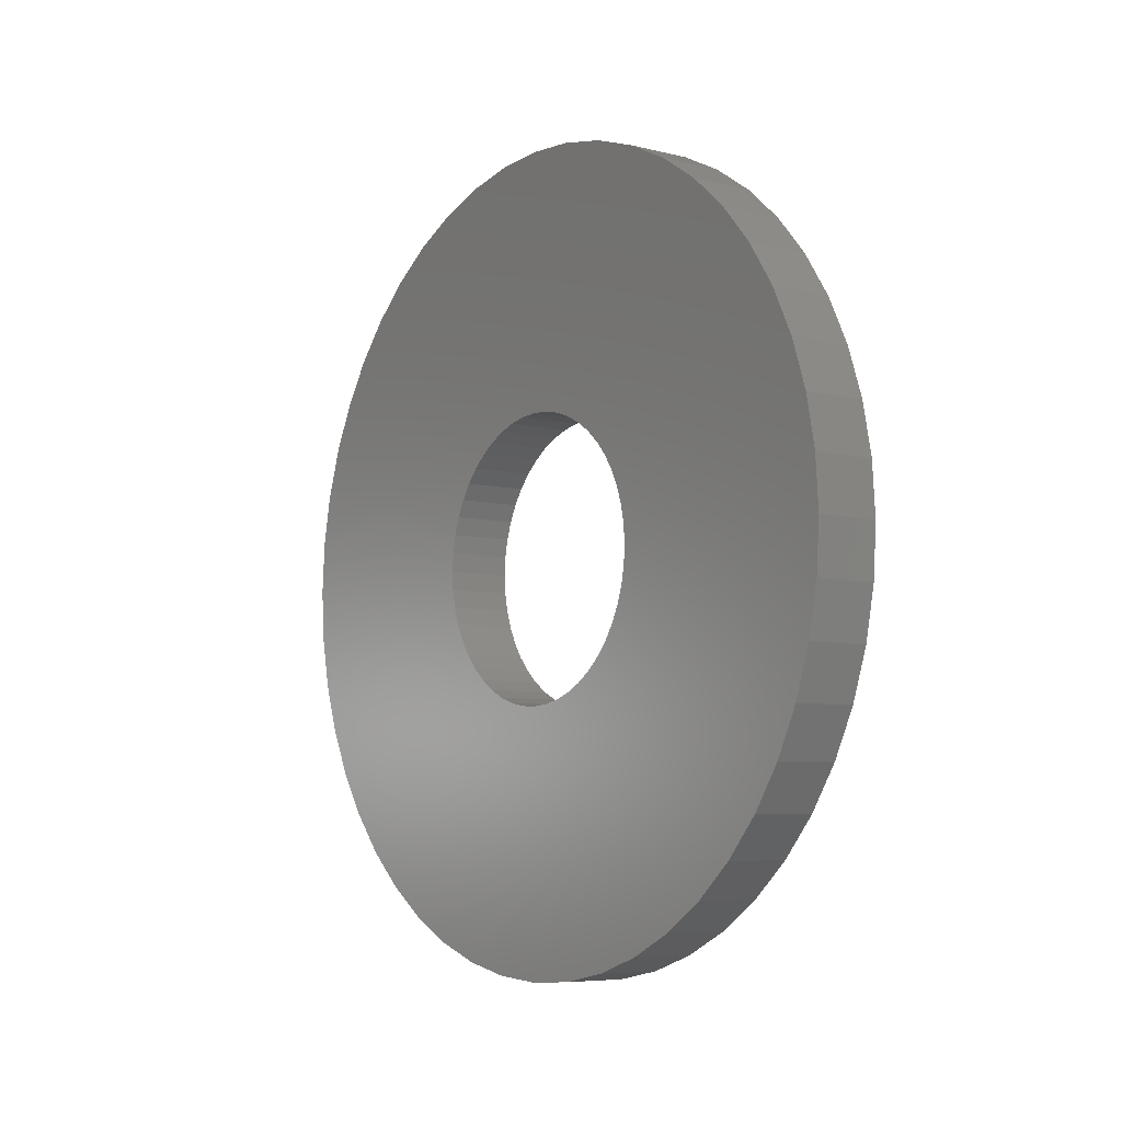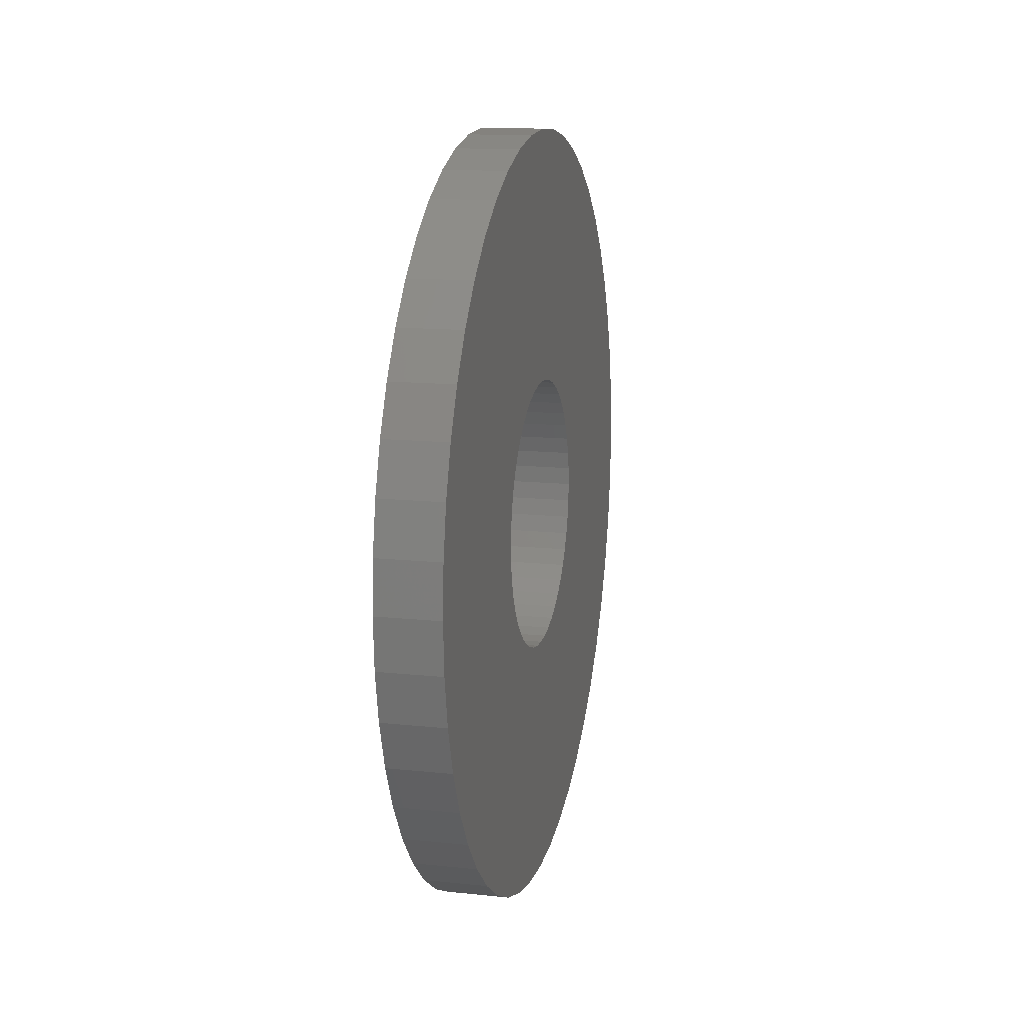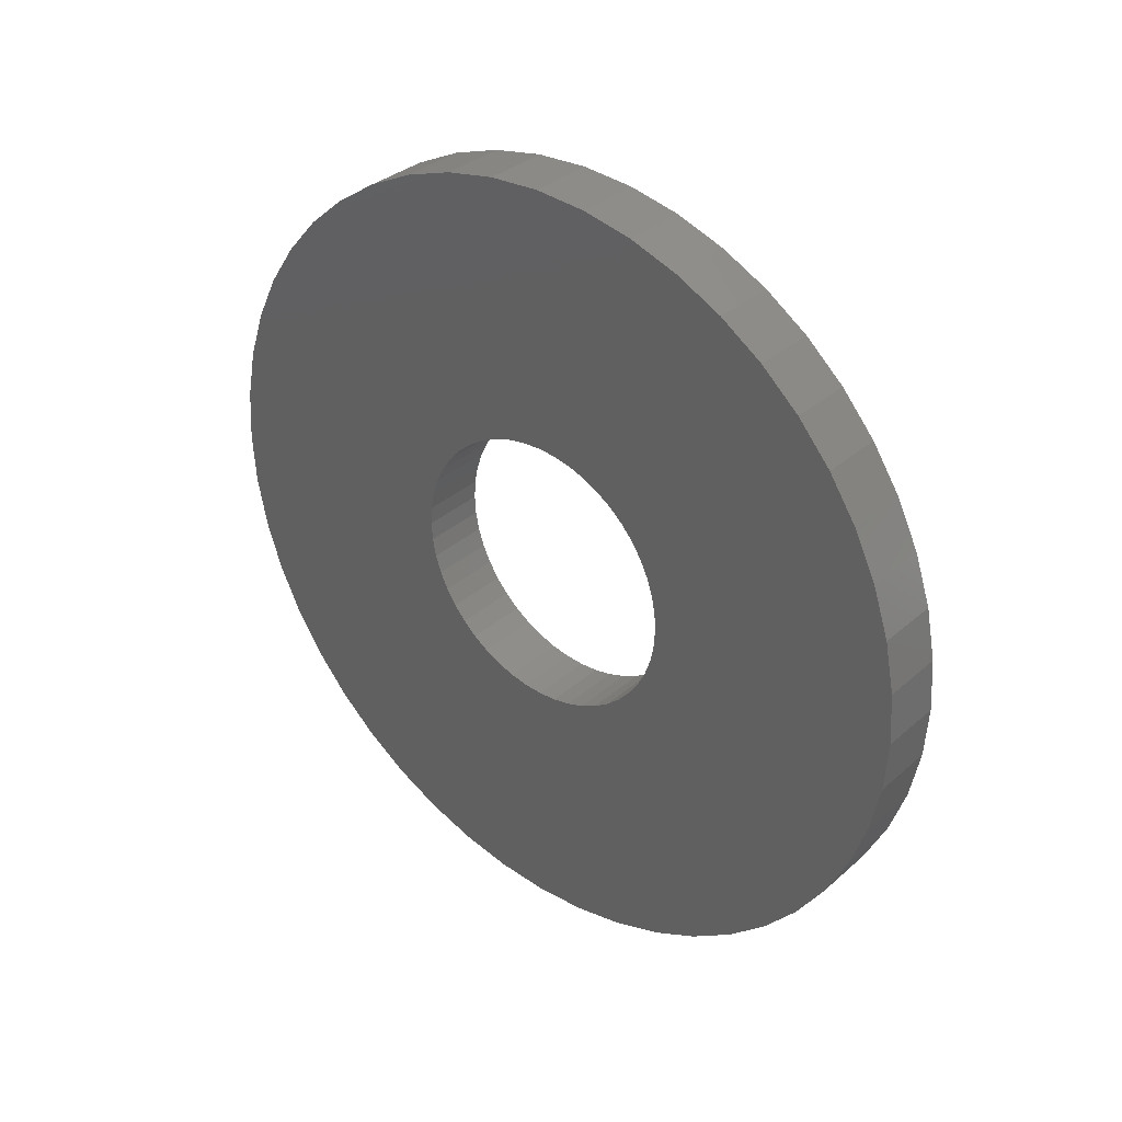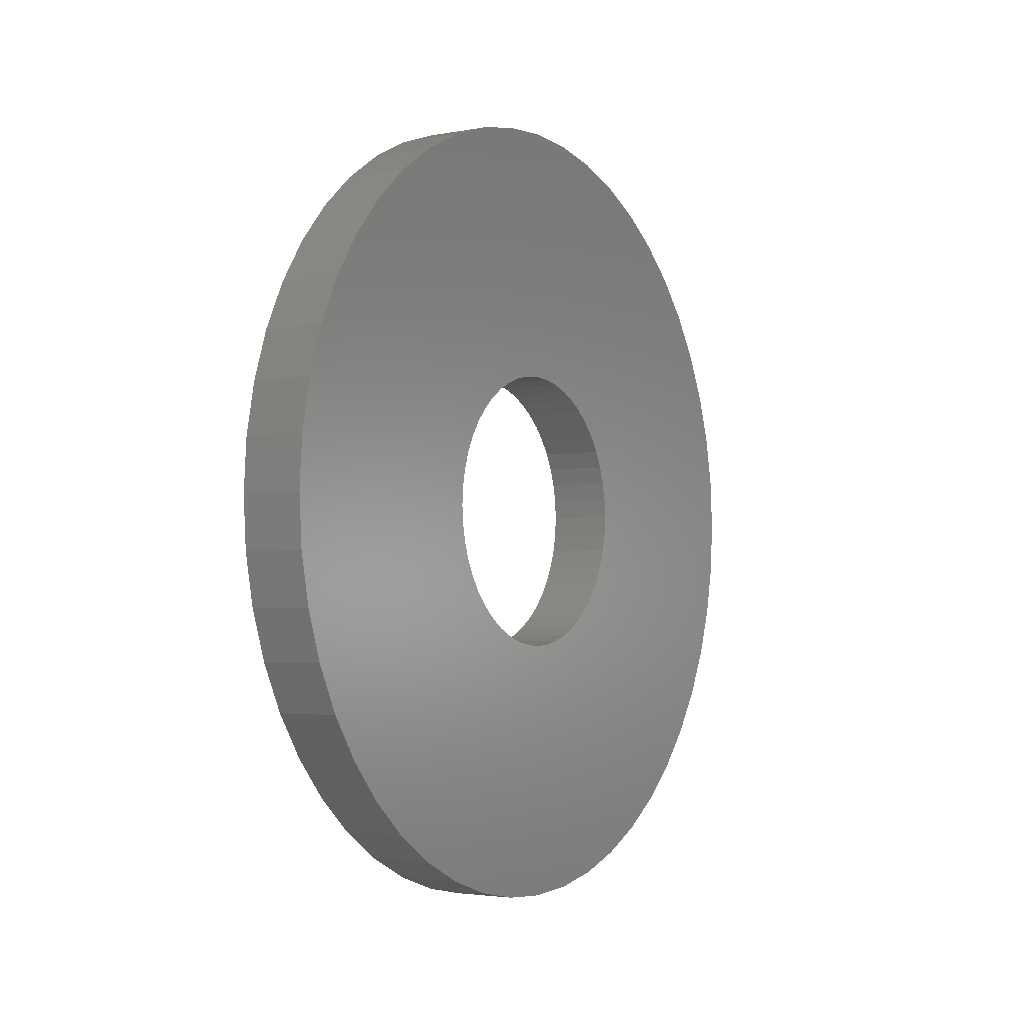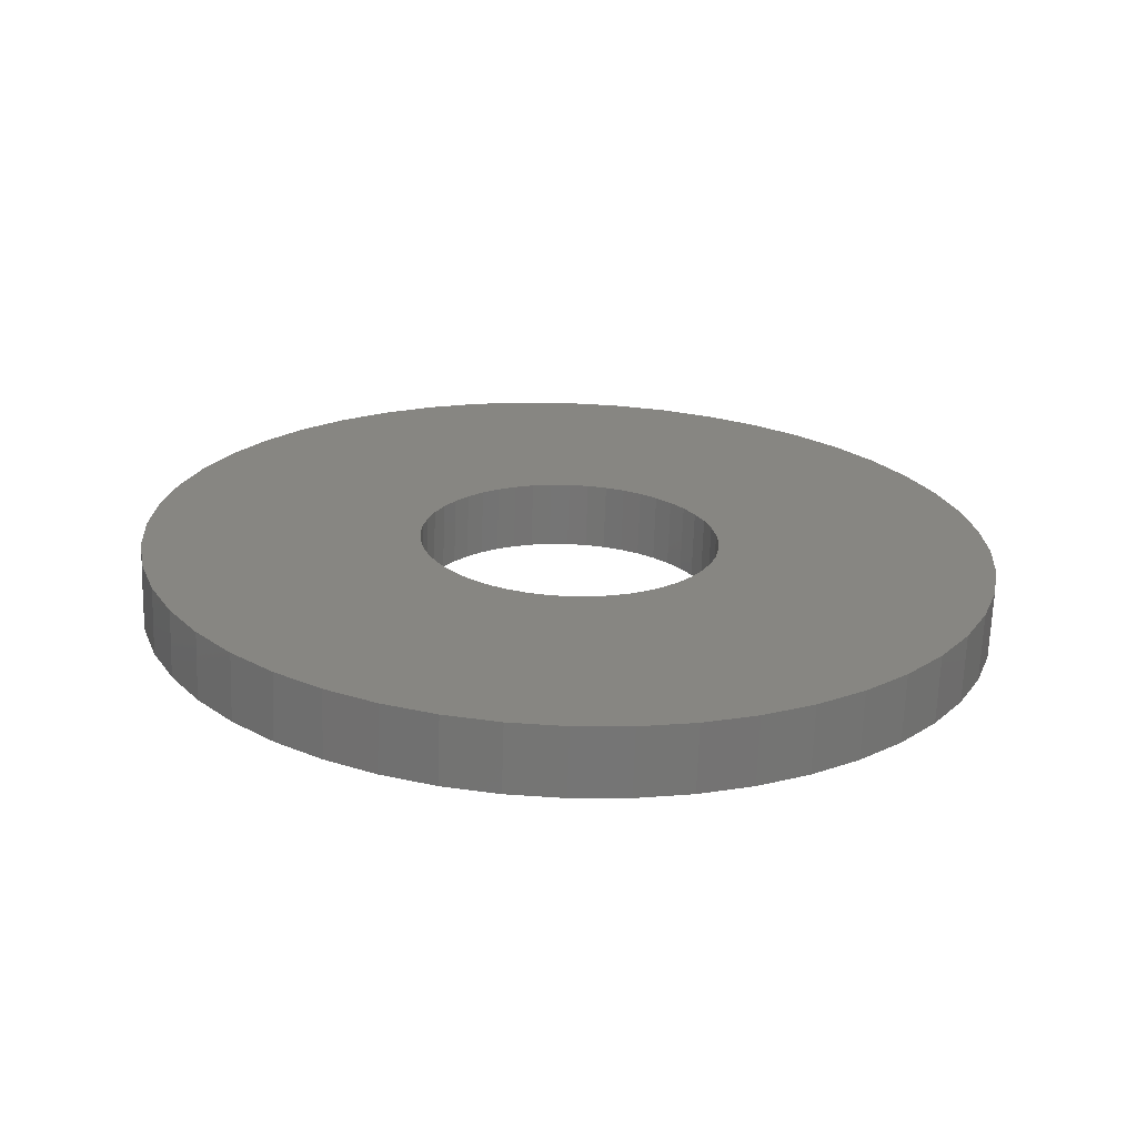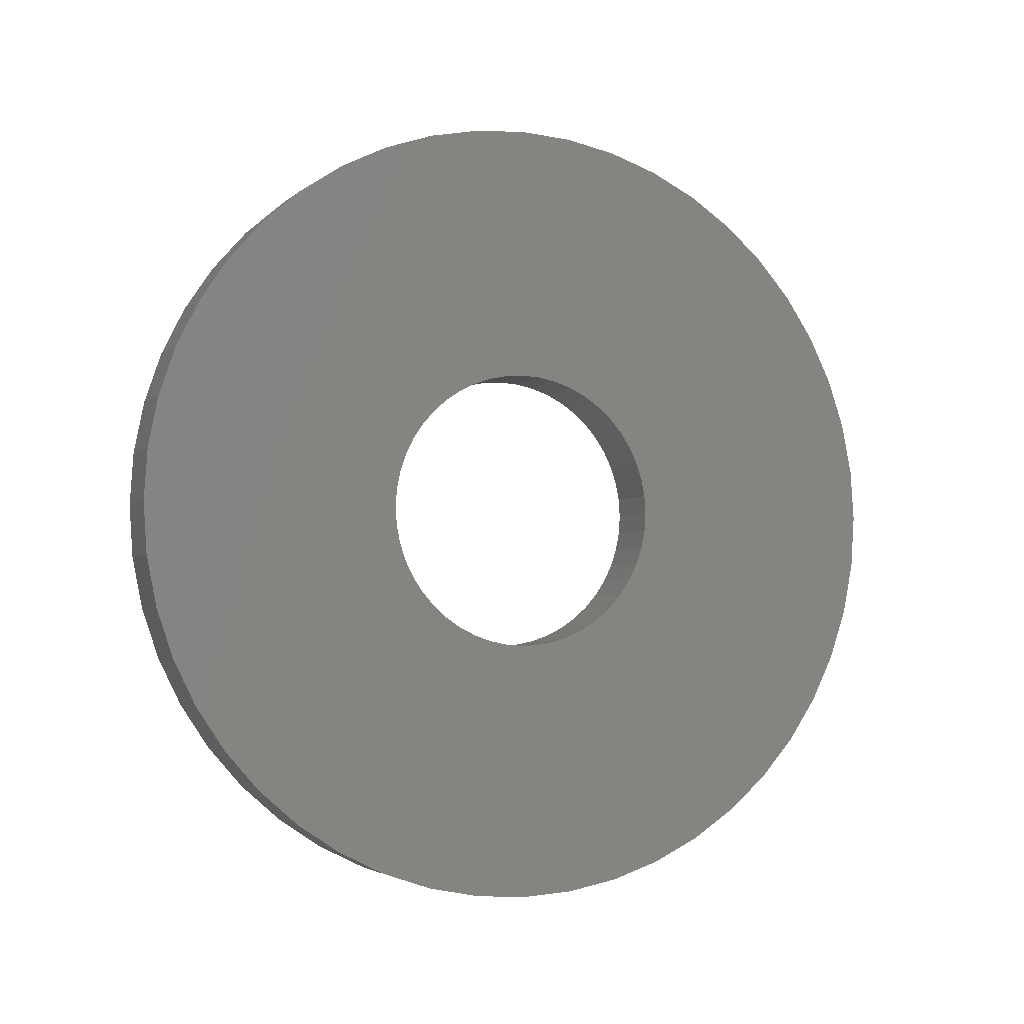
<metadata>
{"format":"stl","ext":"stl","renderer":"f3d","projection":"perspective","resolution":1024,"background":"white","views":[{"elev":-6.5,"azim":143.8,"up":"+Z"},{"elev":13.9,"azim":13.2,"up":"+Z"},{"elev":33.9,"azim":130.4,"up":"+Y"},{"elev":-3.0,"azim":32.6,"up":"+Y"},{"elev":-67.4,"azim":88.0,"up":"+Z"},{"elev":-3.5,"azim":67.5,"up":"+Y"}]}
</metadata>
<code>
# stl→obj: 192 verts, 384 faces
v 1.665e-15 0 -7.5
v 1.2 0.9789 -7.436
v 1.2 0 -7.5
v 1.651e-15 0.9789 -7.436
v -1.651e-15 0.9789 7.436
v 1.2 0 7.5
v 1.2 0.9789 7.436
v -1.665e-15 0 7.5
v 1.2 7.436 -0.9789
v 0 7.5 0
v 1.2 7.5 2.665e-16
v 2.174e-16 7.436 -0.9789
v -2.174e-16 -7.436 0.9789
v 1.2 -7.5 2.665e-16
v 1.2 -7.436 0.9789
v 0 -7.5 0
v 1.321e-15 4.566 -5.95
v 1.2 5.303 -5.303
v 1.2 4.566 -5.95
v 1.178e-15 5.303 -5.303
v 1.2 5.95 4.566
v -1.178e-15 5.303 5.303
v 1.2 5.303 5.303
v -1.014e-15 5.95 4.566
v 1.2 7.244 1.941
v -6.373e-16 6.929 2.87
v 1.2 6.929 2.87
v -4.31e-16 7.244 1.941
v 1.609e-15 1.941 -7.244
v 1.2 2.87 -6.929
v 1.2 1.941 -7.244
v 1.539e-15 2.87 -6.929
v 1.2 6.495 -3.75
v 6.373e-16 6.929 -2.87
v 1.2 6.929 -2.87
v 8.327e-16 6.495 -3.75
v 4.31e-16 7.244 -1.941
v 1.2 7.244 -1.941
v 1.2 5.95 -4.566
v 1.014e-15 5.95 -4.566
v -1.442e-15 3.75 6.495
v 1.2 2.87 6.929
v 1.2 3.75 6.495
v -1.539e-15 2.87 6.929
v 1.2 4.566 5.95
v -1.321e-15 4.566 5.95
v 1.2 1.941 7.244
v -1.609e-15 1.941 7.244
v 1.2 7.436 0.9789
v -2.174e-16 7.436 0.9789
v 8.327e-16 -6.495 -3.75
v 1.2 -6.929 -2.87
v 6.373e-16 -6.929 -2.87
v 1.2 -6.495 -3.75
v 1.2 -2.87 -6.929
v 1.609e-15 -1.941 -7.244
v 1.2 -1.941 -7.244
v 1.539e-15 -2.87 -6.929
v -4.31e-16 -7.244 1.941
v 1.2 -6.929 2.87
v -6.373e-16 -6.929 2.87
v 1.2 -7.244 1.941
v 0 2.65 0
v 7.68e-17 2.627 -0.3459
v 1.523e-16 2.56 -0.6859
v -7.68e-17 2.627 0.3459
v 2.252e-16 2.448 -1.014
v 2.942e-16 2.295 -1.325
v -1.523e-16 2.56 0.6859
v 3.582e-16 2.102 -1.613
v 4.161e-16 1.874 -1.874
v -2.252e-16 2.448 1.014
v 4.668e-16 1.613 -2.102
v 1.442e-15 3.75 -6.495
v -8.327e-16 6.495 3.75
v 5.096e-16 1.325 -2.295
v -2.942e-16 2.295 1.325
v 5.436e-16 1.014 -2.448
v 5.684e-16 0.6859 -2.56
v 5.834e-16 0.3459 -2.627
v 5.884e-16 0 -2.65
v 5.834e-16 -0.3459 -2.627
v 1.651e-15 -0.9789 -7.436
v 5.684e-16 -0.6859 -2.56
v 5.436e-16 -1.014 -2.448
v 5.096e-16 -1.325 -2.295
v 1.442e-15 -3.75 -6.495
v 4.668e-16 -1.613 -2.102
v 1.321e-15 -4.566 -5.95
v 4.161e-16 -1.874 -1.874
v 1.178e-15 -5.303 -5.303
v 3.582e-16 -2.102 -1.613
v 1.014e-15 -5.95 -4.566
v 2.942e-16 -2.295 -1.325
v -3.582e-16 2.102 1.613
v -4.161e-16 1.874 1.874
v -4.668e-16 1.613 2.102
v -5.096e-16 1.325 2.295
v -5.436e-16 1.014 2.448
v -5.684e-16 0.6859 2.56
v -5.834e-16 0.3459 2.627
v -5.884e-16 0 2.65
v -5.834e-16 -0.3459 2.627
v -1.651e-15 -0.9789 7.436
v -5.684e-16 -0.6859 2.56
v -1.609e-15 -1.941 7.244
v -5.436e-16 -1.014 2.448
v -1.539e-15 -2.87 6.929
v -5.096e-16 -1.325 2.295
v -1.442e-15 -3.75 6.495
v -4.668e-16 -1.613 2.102
v -1.321e-15 -4.566 5.95
v -4.161e-16 -1.874 1.874
v -1.178e-15 -5.303 5.303
v -3.582e-16 -2.102 1.613
v -1.014e-15 -5.95 4.566
v -2.942e-16 -2.295 1.325
v -8.327e-16 -6.495 3.75
v -2.252e-16 -2.448 1.014
v -1.523e-16 -2.56 0.6859
v -7.68e-17 -2.627 0.3459
v 0 -2.65 0
v 2.252e-16 -2.448 -1.014
v 1.523e-16 -2.56 -0.6859
v 4.31e-16 -7.244 -1.941
v 7.68e-17 -2.627 -0.3459
v 2.174e-16 -7.436 -0.9789
v 1.2 3.75 -6.495
v 1.2 2.65 2.665e-16
v 1.2 2.627 0.3459
v 1.2 2.56 0.6859
v 1.2 2.627 -0.3459
v 1.2 2.448 1.014
v 1.2 6.495 3.75
v 1.2 2.295 1.325
v 1.2 2.56 -0.6859
v 1.2 2.102 1.613
v 1.2 1.874 1.874
v 1.2 2.448 -1.014
v 1.2 1.613 2.102
v 1.2 1.325 2.295
v 1.2 2.295 -1.325
v 1.2 1.014 2.448
v 1.2 0.6859 2.56
v 1.2 0.3459 2.627
v 1.2 0 2.65
v 1.2 -0.3459 2.627
v 1.2 -0.9789 7.436
v 1.2 -0.6859 2.56
v 1.2 -1.941 7.244
v 1.2 -1.014 2.448
v 1.2 -2.87 6.929
v 1.2 -1.325 2.295
v 1.2 -3.75 6.495
v 1.2 -1.613 2.102
v 1.2 -4.566 5.95
v 1.2 -1.874 1.874
v 1.2 -5.303 5.303
v 1.2 -2.102 1.613
v 1.2 -5.95 4.566
v 1.2 -2.295 1.325
v 1.2 2.102 -1.613
v 1.2 1.874 -1.874
v 1.2 1.613 -2.102
v 1.2 1.325 -2.295
v 1.2 1.014 -2.448
v 1.2 0.6859 -2.56
v 1.2 0.3459 -2.627
v 1.2 0 -2.65
v 1.2 -0.3459 -2.627
v 1.2 -0.9789 -7.436
v 1.2 -0.6859 -2.56
v 1.2 -1.014 -2.448
v 1.2 -1.325 -2.295
v 1.2 -3.75 -6.495
v 1.2 -1.613 -2.102
v 1.2 -4.566 -5.95
v 1.2 -1.874 -1.874
v 1.2 -5.303 -5.303
v 1.2 -2.102 -1.613
v 1.2 -5.95 -4.566
v 1.2 -2.295 -1.325
v 1.2 -2.448 -1.014
v 1.2 -2.56 -0.6859
v 1.2 -7.244 -1.941
v 1.2 -2.627 -0.3459
v 1.2 -7.436 -0.9789
v 1.2 -2.65 2.665e-16
v 1.2 -6.495 3.75
v 1.2 -2.448 1.014
v 1.2 -2.56 0.6859
v 1.2 -2.627 0.3459
f 1 2 3
f 2 1 4
f 5 6 7
f 6 5 8
f 9 10 11
f 10 9 12
f 13 14 15
f 14 13 16
f 17 18 19
f 18 17 20
f 21 22 23
f 22 21 24
f 25 26 27
f 26 25 28
f 29 30 31
f 30 29 32
f 4 31 2
f 31 4 29
f 33 34 35
f 34 33 36
f 35 37 38
f 37 35 34
f 39 36 33
f 36 39 40
f 41 42 43
f 42 41 44
f 22 45 23
f 45 22 46
f 44 47 42
f 47 44 48
f 49 28 25
f 28 49 50
f 51 52 53
f 52 51 54
f 55 56 57
f 56 55 58
f 59 60 61
f 60 59 62
f 63 10 12
f 64 12 37
f 10 63 50
f 65 37 34
f 66 50 63
f 67 34 36
f 50 66 28
f 68 36 40
f 69 28 66
f 70 40 20
f 28 69 26
f 71 20 17
f 72 26 69
f 73 17 74
f 26 72 75
f 76 74 32
f 77 75 72
f 75 77 24
f 12 64 63
f 37 65 64
f 34 67 65
f 36 68 67
f 40 70 68
f 78 32 29
f 20 71 70
f 17 73 71
f 74 76 73
f 32 78 76
f 79 29 4
f 29 79 78
f 4 80 79
f 1 80 4
f 1 81 80
f 1 82 81
f 83 82 1
f 82 83 84
f 56 84 83
f 84 56 85
f 58 85 56
f 85 58 86
f 87 86 58
f 86 87 88
f 89 88 87
f 88 89 90
f 91 90 89
f 90 91 92
f 92 93 94
f 93 92 91
f 95 24 77
f 24 95 22
f 96 22 95
f 22 96 46
f 97 46 96
f 46 97 41
f 98 41 97
f 41 98 44
f 99 44 98
f 44 99 48
f 100 48 99
f 48 100 5
f 101 5 100
f 102 5 101
f 102 8 5
f 103 8 102
f 104 103 105
f 103 104 8
f 106 105 107
f 108 107 109
f 110 109 111
f 112 111 113
f 105 106 104
f 114 113 115
f 116 115 117
f 118 117 119
f 61 119 120
f 59 120 121
f 107 108 106
f 13 121 122
f 51 94 93
f 109 110 108
f 94 51 123
f 53 123 51
f 111 112 110
f 123 53 124
f 113 114 112
f 125 124 53
f 115 116 114
f 124 125 126
f 117 118 116
f 127 126 125
f 119 61 118
f 126 127 122
f 120 59 61
f 16 122 127
f 121 13 59
f 122 16 13
f 74 19 128
f 19 74 17
f 32 128 30
f 128 32 74
f 38 12 9
f 12 38 37
f 18 40 39
f 40 18 20
f 46 43 45
f 43 46 41
f 48 7 47
f 7 48 5
f 129 11 49
f 130 49 25
f 11 129 9
f 131 25 27
f 132 9 129
f 133 27 134
f 9 132 38
f 135 134 21
f 136 38 132
f 137 21 23
f 38 136 35
f 138 23 45
f 139 35 136
f 140 45 43
f 35 139 33
f 141 43 42
f 142 33 139
f 33 142 39
f 49 130 129
f 25 131 130
f 27 133 131
f 134 135 133
f 21 137 135
f 143 42 47
f 23 138 137
f 45 140 138
f 43 141 140
f 42 143 141
f 144 47 7
f 47 144 143
f 7 145 144
f 6 145 7
f 6 146 145
f 6 147 146
f 148 147 6
f 147 148 149
f 150 149 148
f 149 150 151
f 152 151 150
f 151 152 153
f 154 153 152
f 153 154 155
f 156 155 154
f 155 156 157
f 158 157 156
f 157 158 159
f 159 160 161
f 160 159 158
f 162 39 142
f 39 162 18
f 163 18 162
f 18 163 19
f 164 19 163
f 19 164 128
f 165 128 164
f 128 165 30
f 166 30 165
f 30 166 31
f 167 31 166
f 31 167 2
f 168 2 167
f 169 2 168
f 169 3 2
f 170 3 169
f 171 170 172
f 170 171 3
f 57 172 173
f 55 173 174
f 175 174 176
f 177 176 178
f 172 57 171
f 179 178 180
f 181 180 182
f 54 182 183
f 52 183 184
f 185 184 186
f 173 55 57
f 187 186 188
f 189 161 160
f 161 189 190
f 174 175 55
f 60 190 189
f 176 177 175
f 190 60 191
f 178 179 177
f 62 191 60
f 180 181 179
f 191 62 192
f 182 54 181
f 15 192 62
f 183 52 54
f 192 15 188
f 184 185 52
f 14 188 15
f 186 187 185
f 188 14 187
f 27 75 134
f 75 27 26
f 134 24 21
f 24 134 75
f 11 50 49
f 50 11 10
f 171 1 3
f 1 171 83
f 127 14 16
f 14 127 187
f 53 185 125
f 185 53 52
f 93 54 51
f 54 93 181
f 179 89 177
f 89 179 91
f 175 58 55
f 58 175 87
f 116 158 114
f 158 116 160
f 61 189 118
f 189 61 60
f 13 62 59
f 62 13 15
f 152 110 154
f 110 152 108
f 156 114 158
f 114 156 112
f 150 108 152
f 108 150 106
f 6 104 148
f 104 6 8
f 125 187 127
f 187 125 185
f 91 181 93
f 181 91 179
f 177 87 175
f 87 177 89
f 57 83 171
f 83 57 56
f 118 160 116
f 160 118 189
f 154 112 156
f 112 154 110
f 148 106 150
f 106 148 104
f 168 81 169
f 81 168 80
f 146 101 145
f 101 146 102
f 66 129 130
f 129 66 63
f 186 122 188
f 122 186 126
f 71 162 70
f 162 71 163
f 95 138 96
f 138 95 137
f 69 133 72
f 133 69 131
f 86 176 174
f 176 86 88
f 165 78 166
f 78 165 76
f 67 136 65
f 136 67 139
f 65 132 64
f 132 65 136
f 70 142 68
f 142 70 162
f 143 98 141
f 98 143 99
f 141 97 140
f 97 141 98
f 72 135 77
f 135 72 133
f 66 131 69
f 131 66 130
f 184 126 186
f 126 184 124
f 166 79 167
f 79 166 78
f 167 80 168
f 80 167 79
f 163 73 164
f 73 163 71
f 164 76 165
f 76 164 73
f 64 129 63
f 129 64 132
f 140 96 138
f 96 140 97
f 144 99 143
f 99 144 100
f 145 100 144
f 100 145 101
f 81 170 169
f 170 81 82
f 88 178 176
f 178 88 90
f 111 153 155
f 153 111 109
f 109 151 153
f 151 109 107
f 103 146 147
f 146 103 102
f 182 123 183
f 123 182 94
f 68 139 67
f 139 68 142
f 77 137 95
f 137 77 135
f 180 94 182
f 94 180 92
f 105 147 149
f 147 105 103
f 107 149 151
f 149 107 105
f 183 124 184
f 124 183 123
f 84 173 172
f 173 84 85
f 85 174 173
f 174 85 86
f 82 172 170
f 172 82 84
f 178 92 180
f 92 178 90
f 188 121 192
f 121 188 122
f 191 119 190
f 119 191 120
f 190 117 161
f 117 190 119
f 159 113 157
f 113 159 115
f 113 155 157
f 155 113 111
f 192 120 191
f 120 192 121
f 161 115 159
f 115 161 117

</code>
